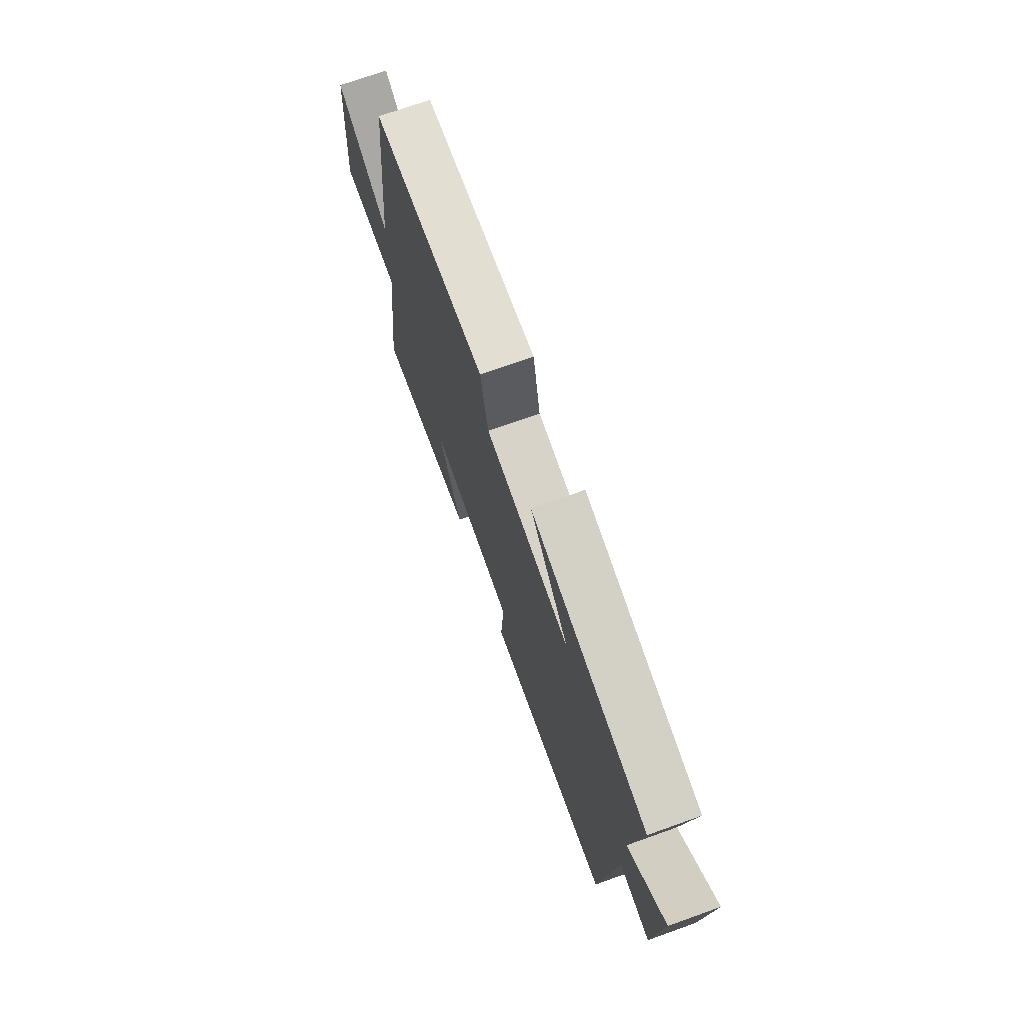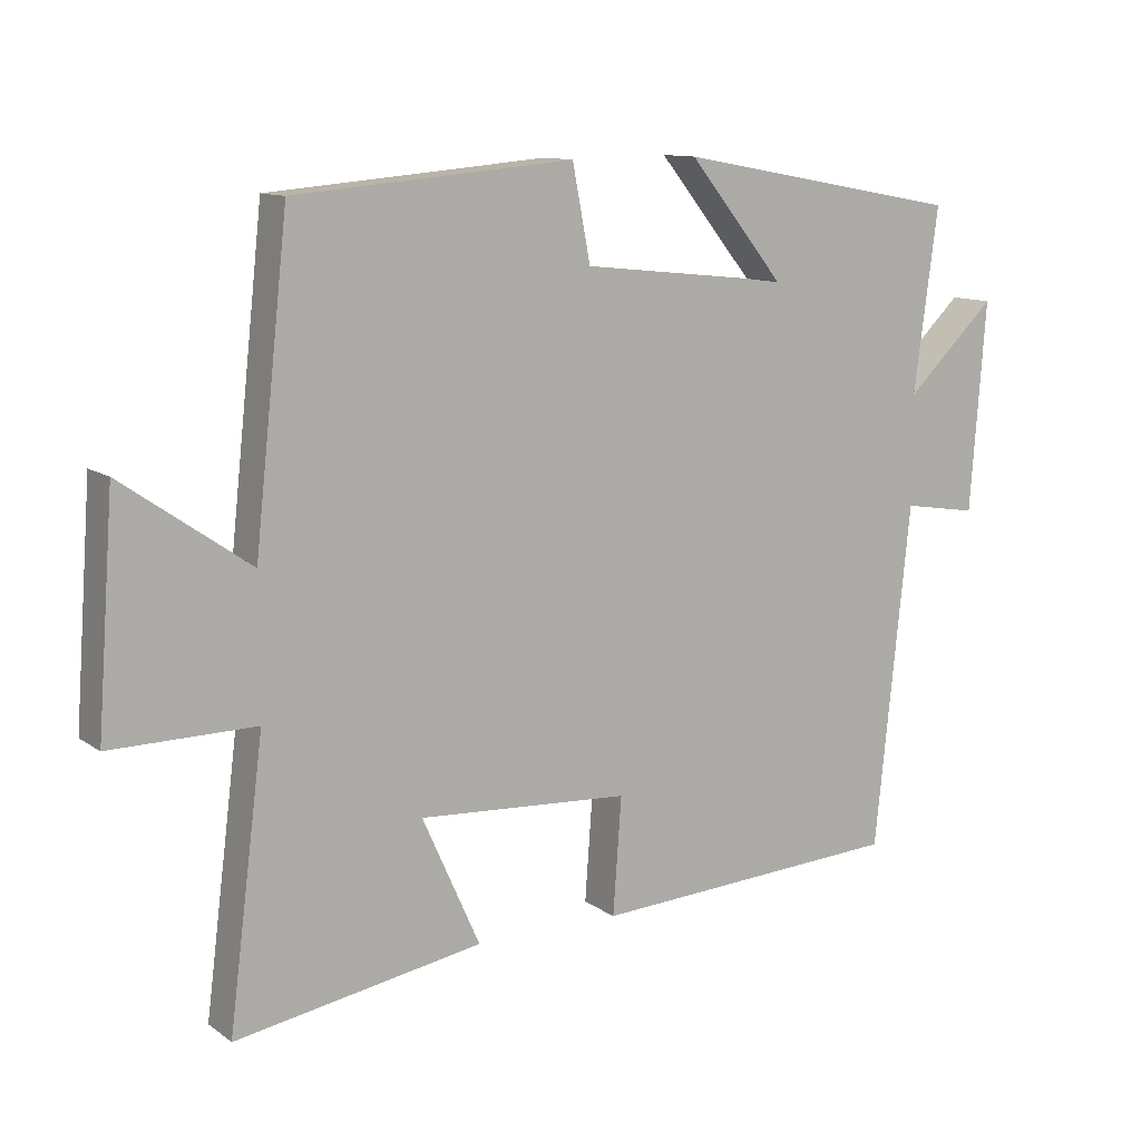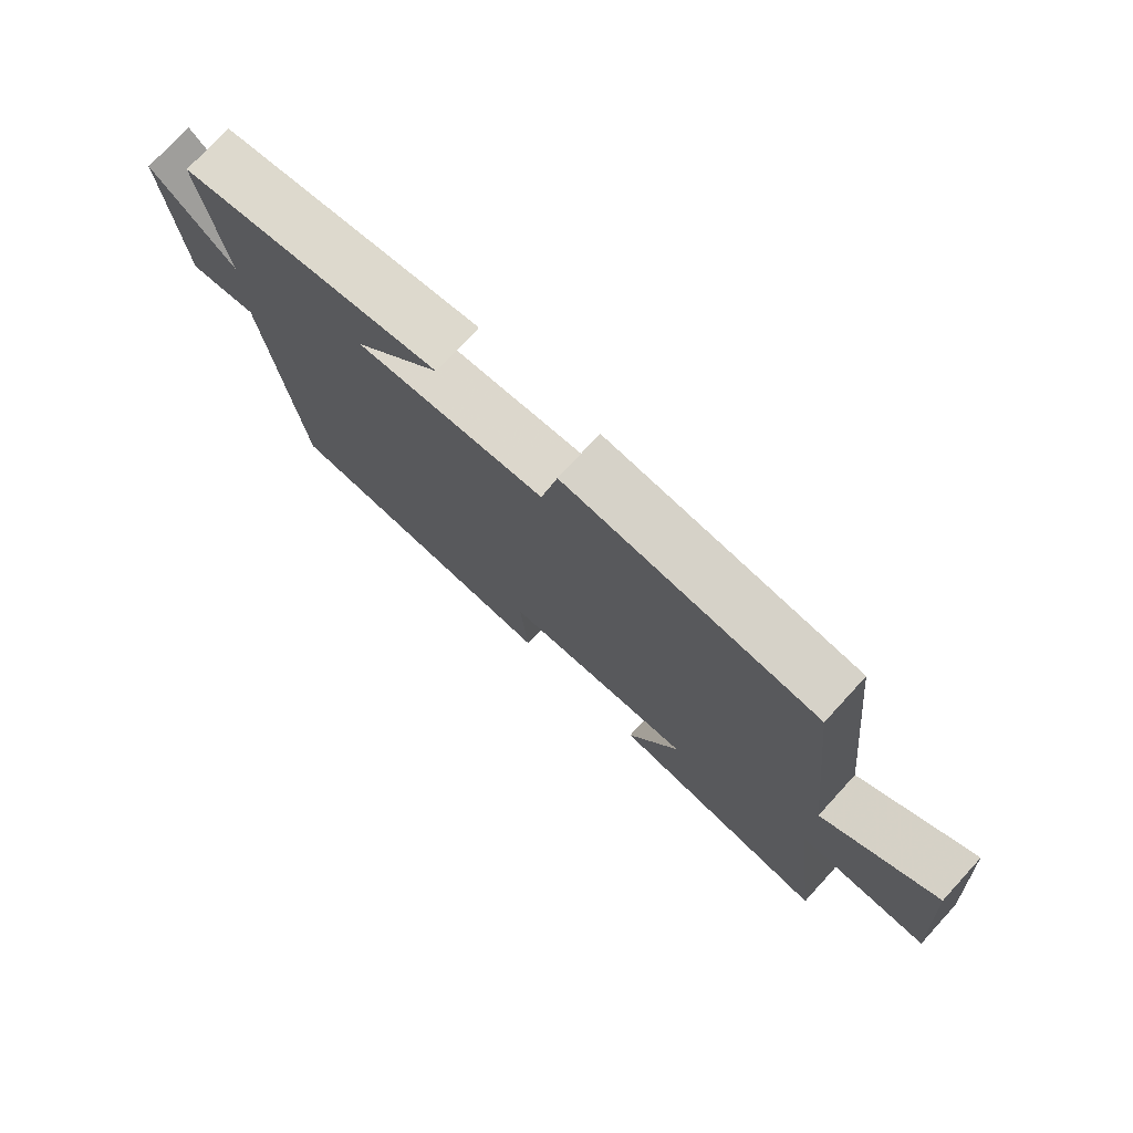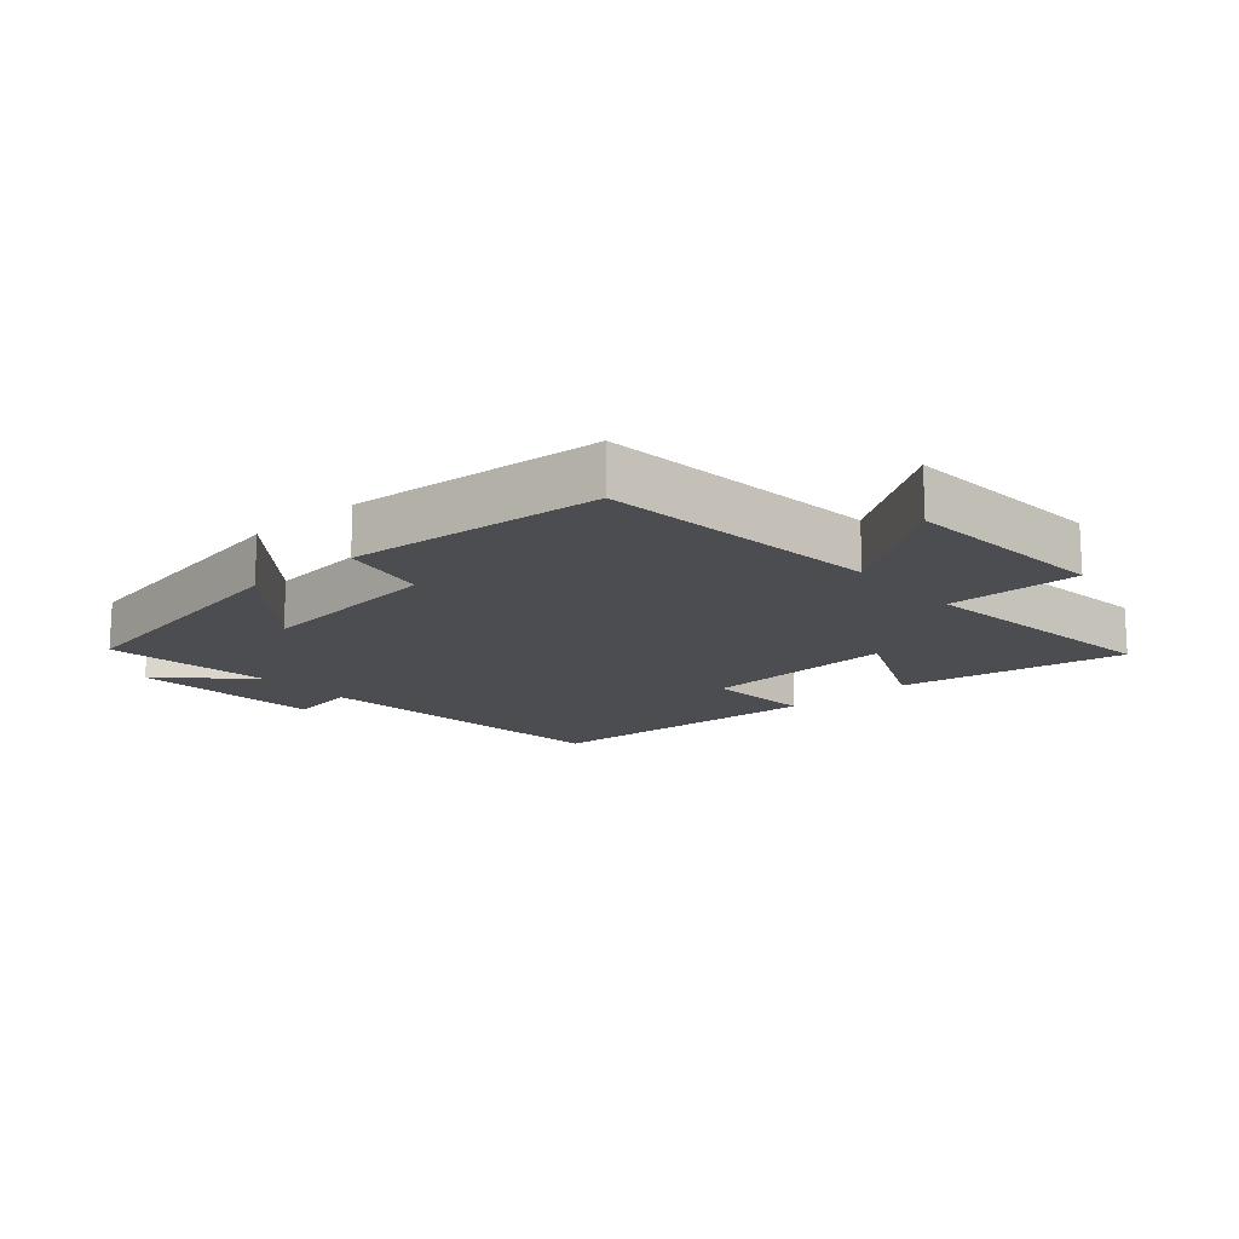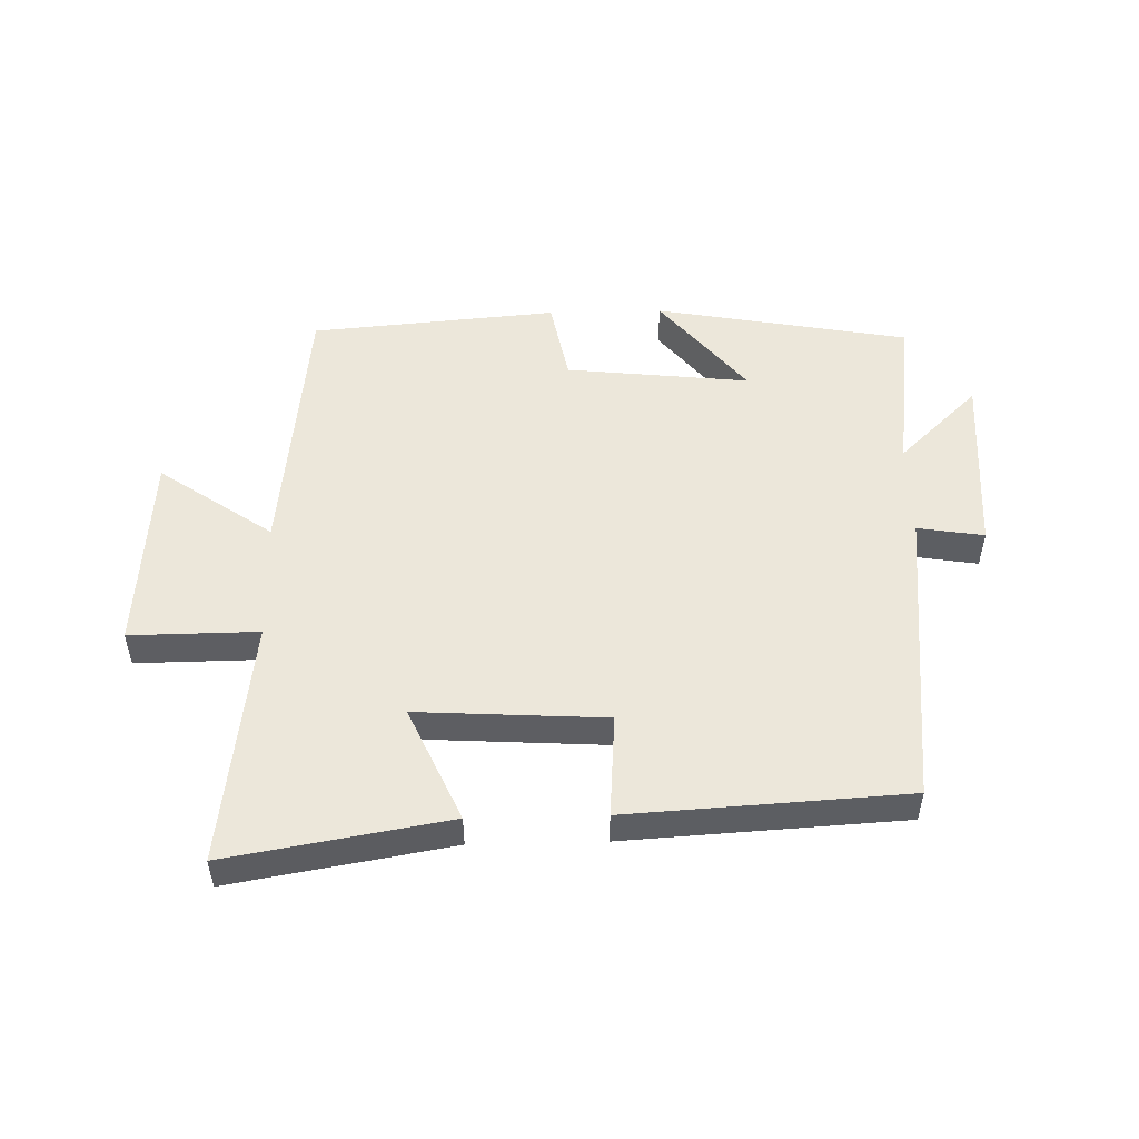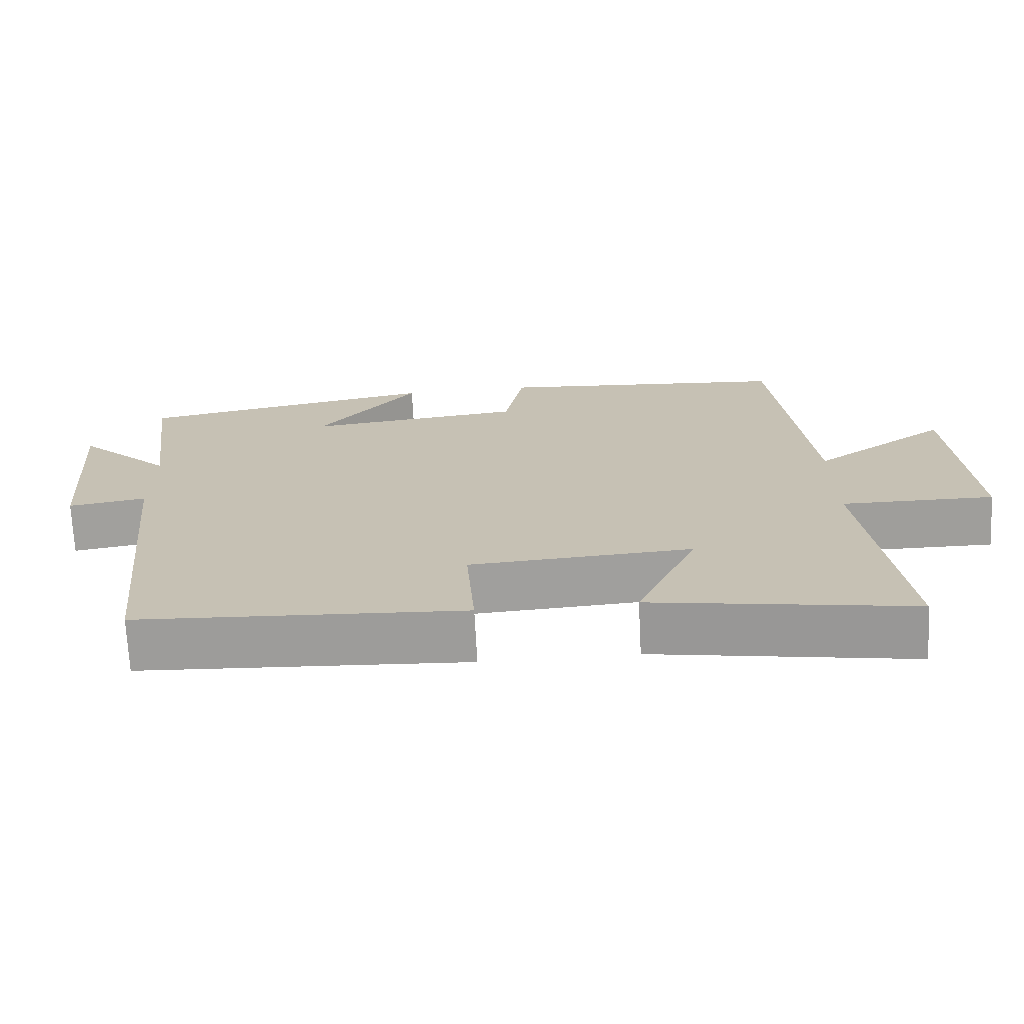
<metadata>
{"format":"obj","ext":"obj","renderer":"f3d","projection":"perspective","resolution":1024,"background":"white","views":[{"elev":72.0,"azim":-109.7,"up":"+Z"},{"elev":11.4,"azim":148.1,"up":"+Z"},{"elev":75.3,"azim":42.6,"up":"+Z"},{"elev":-15.6,"azim":41.2,"up":"+Y"},{"elev":51.2,"azim":178.6,"up":"+Y"},{"elev":-70.9,"azim":3.0,"up":"+Z"}]}
</metadata>
<code>
v 0.452 0.07 0.466
v 0.5 0.07 0.028
v 0.681 0.07 0.154
v 0.705 0.07 -0.168
v 0.5 0.07 -0.166
v 0.55 0.07 -0.56
v 0.199 0.07 -0.5
v 0.281 0.07 -0.317
v -0.019 0.07 -0.335
v -0.007 0.07 -0.5
v -0.45 0.07 -0.474
v -0.5 0.07 0.011
v -0.606 0.07 -0.006
v -0.628 0.07 0.29
v -0.5 0.07 0.167
v -0.534 0.07 0.426
v -0.127 0.07 0.5
v -0.263 0.07 0.333
v 0.031 0.07 0.365
v 0.057 0.07 0.5
v 0.452 0 0.466
v 0.5 0 0.028
v 0.681 0 0.154
v 0.705 0 -0.168
v 0.5 0 -0.166
v 0.55 0 -0.56
v 0.199 0 -0.5
v 0.281 0 -0.317
v -0.019 0 -0.335
v -0.007 0 -0.5
v -0.45 0 -0.474
v -0.5 0 0.011
v -0.606 0 -0.006
v -0.628 0 0.29
v -0.5 0 0.167
v -0.534 0 0.426
v -0.127 0 0.5
v -0.263 0 0.333
v 0.031 0 0.365
v 0.057 0 0.5
f 19 20 1 2
f 18 19 2
f 15 16 17 18
f 15 18 2
f 12 13 14 15
f 12 15 2
f 9 10 11 12
f 8 9 12 2
f 5 6 7 8
f 5 8 2 3
f 3 4 5
f 22 21 40 39
f 22 39 38
f 38 37 36 35
f 22 38 35
f 35 34 33 32
f 22 35 32
f 32 31 30 29
f 22 32 29 28
f 28 27 26 25
f 23 22 28 25
f 25 24 23
f 1 21 22 2
f 2 22 23 3
f 3 23 24 4
f 4 24 25 5
f 5 25 26 6
f 6 26 27 7
f 7 27 28 8
f 8 28 29 9
f 9 29 30 10
f 10 30 31 11
f 11 31 32 12
f 12 32 33 13
f 13 33 34 14
f 14 34 35 15
f 15 35 36 16
f 16 36 37 17
f 17 37 38 18
f 18 38 39 19
f 19 39 40 20
f 20 40 21 1

</code>
